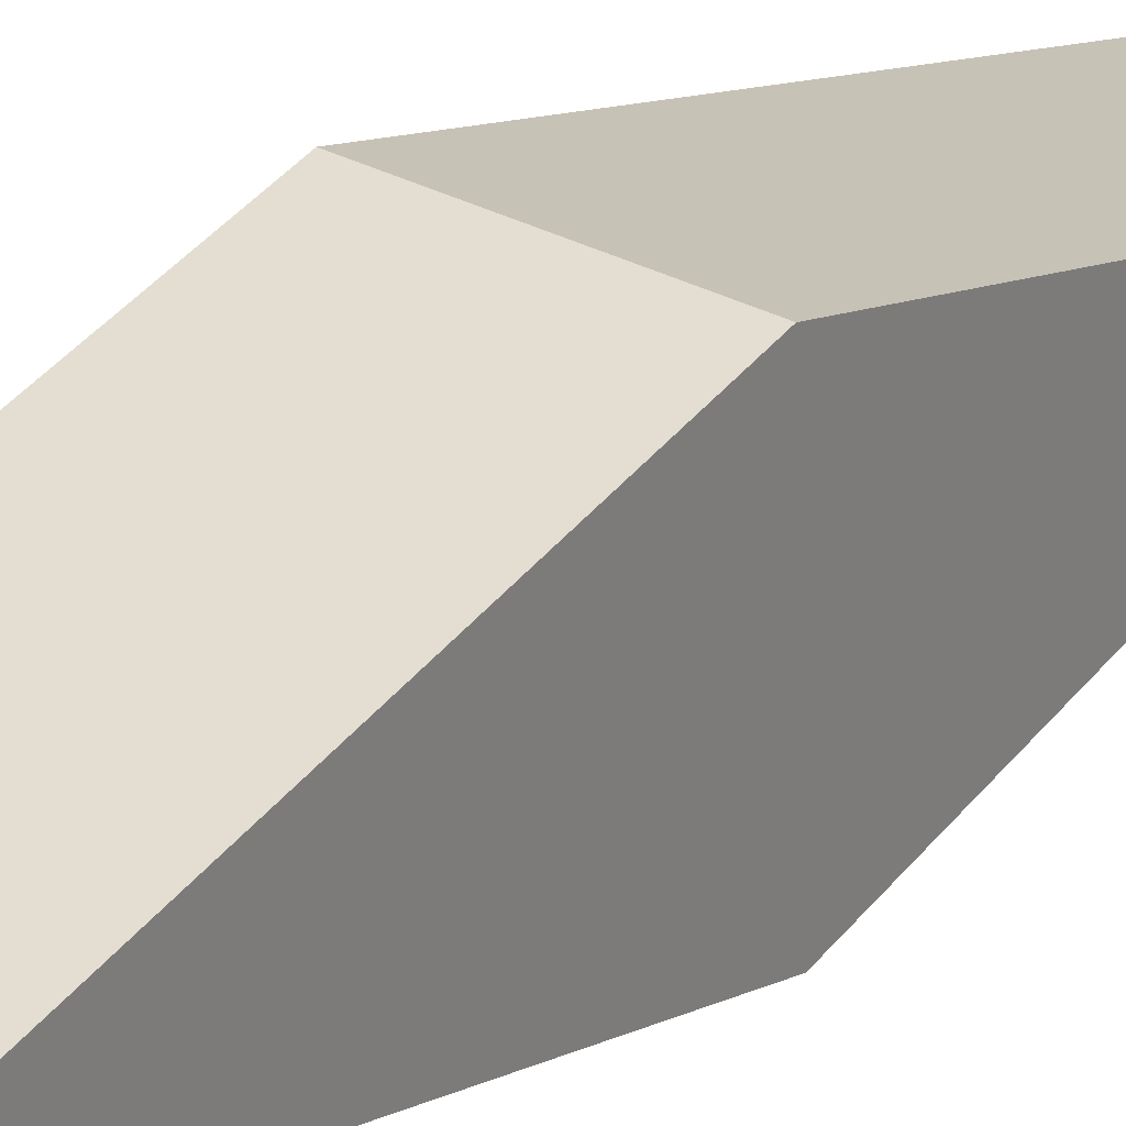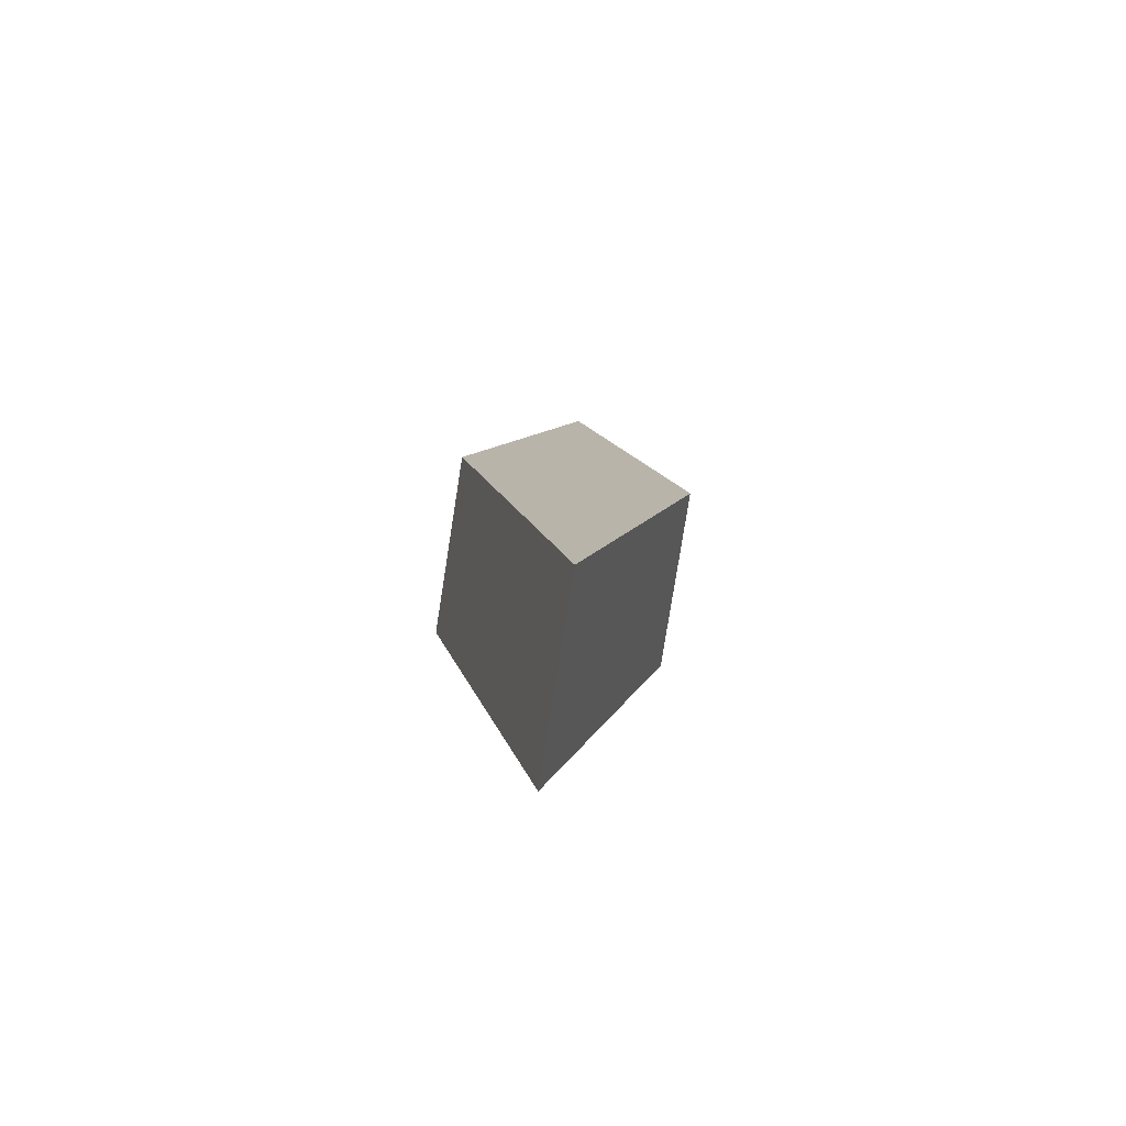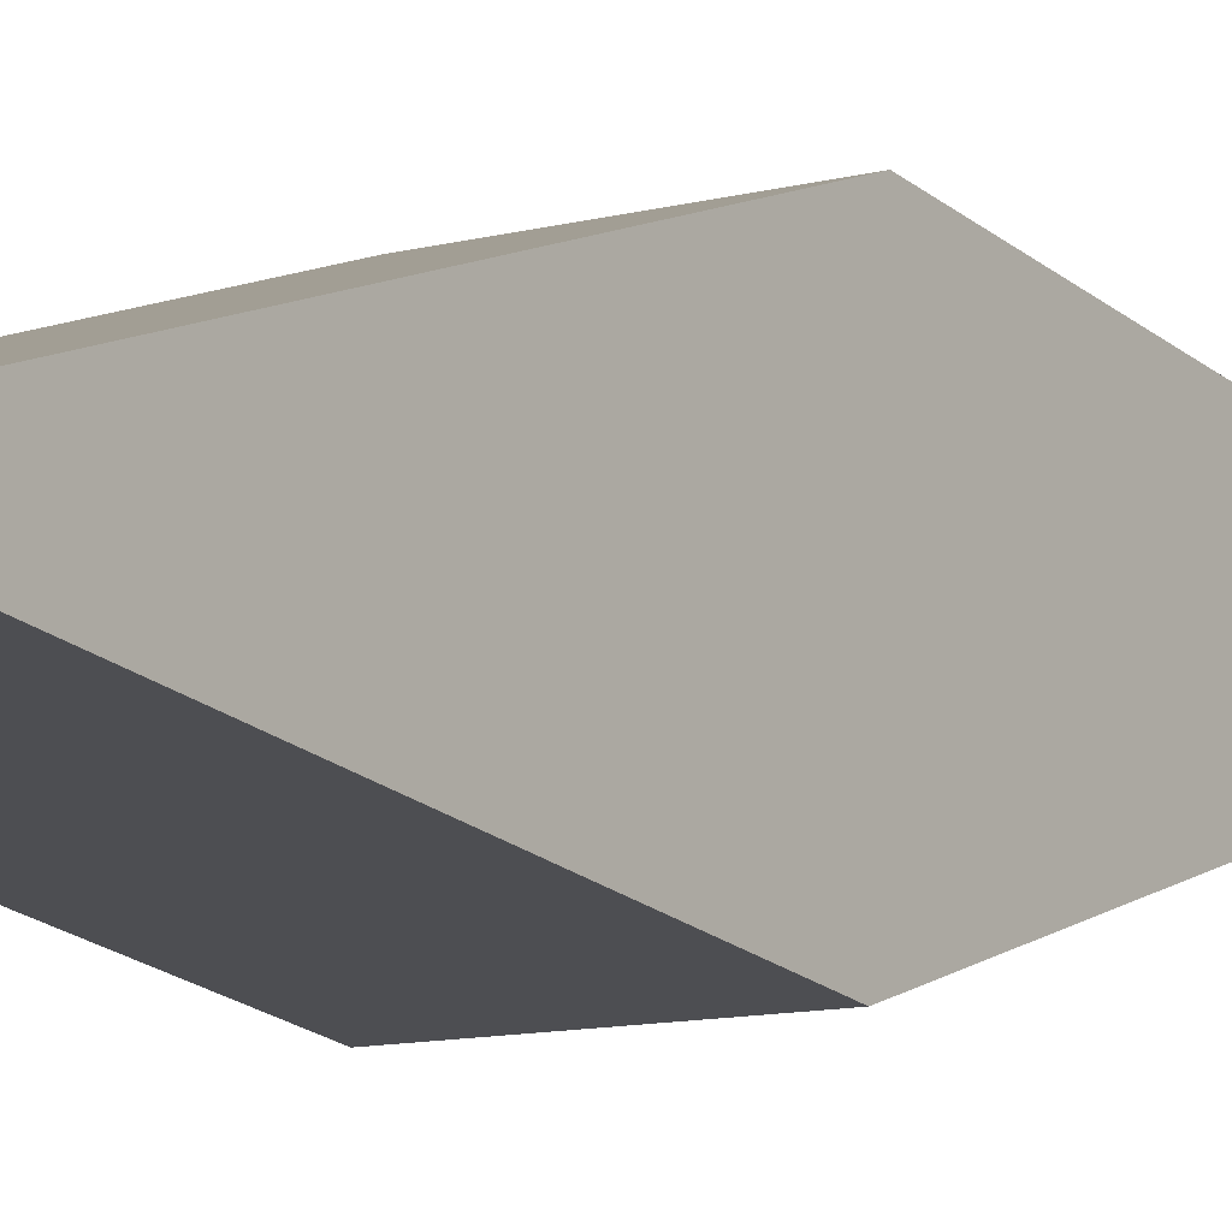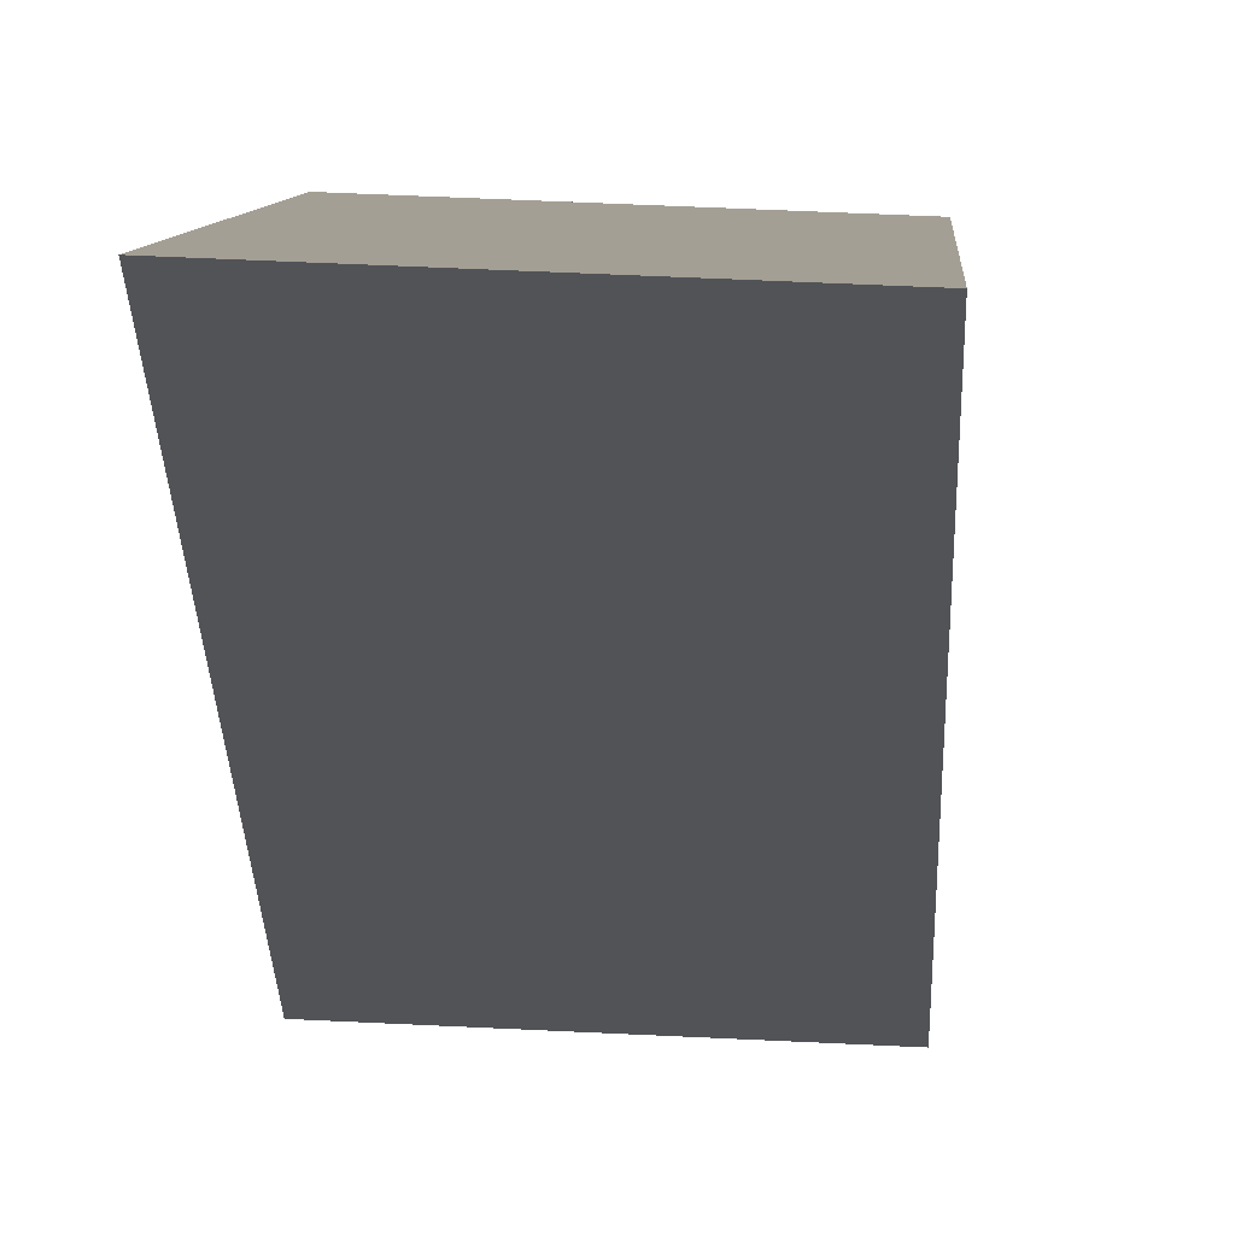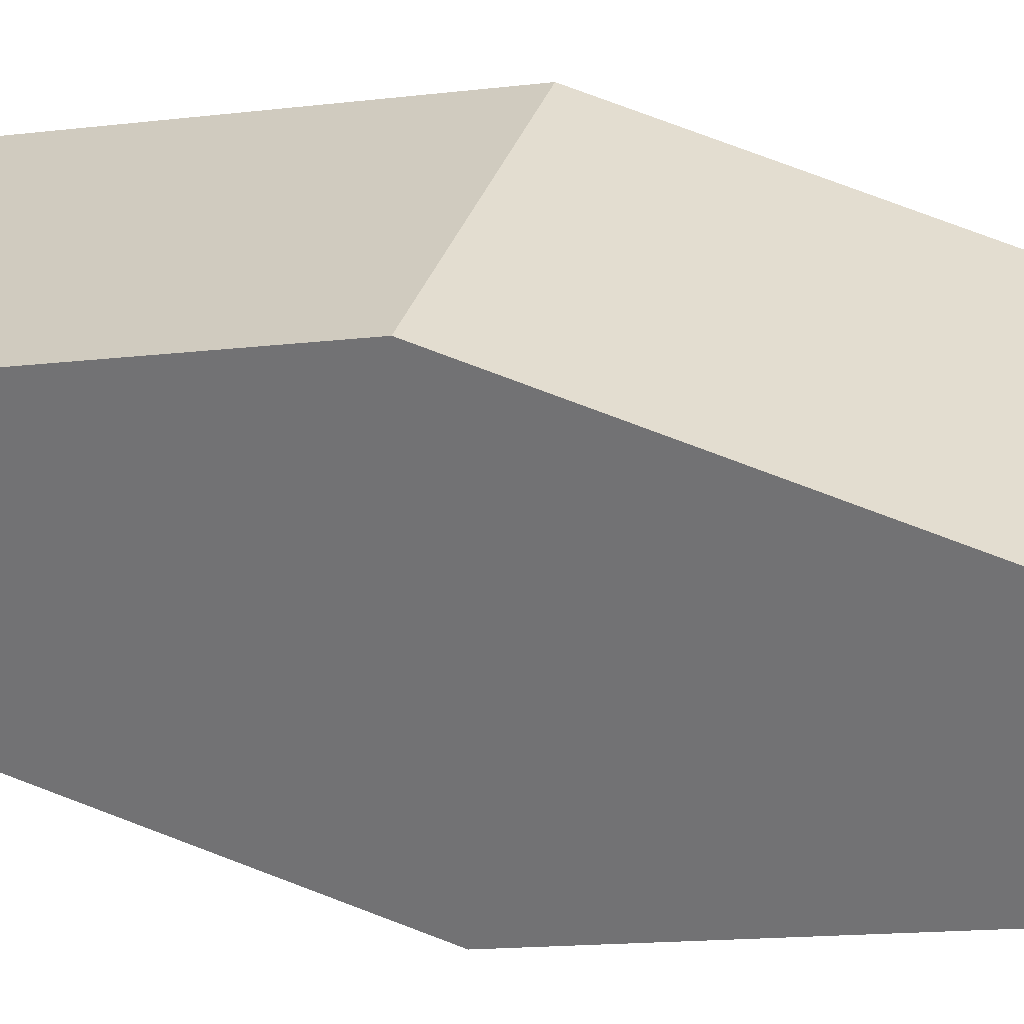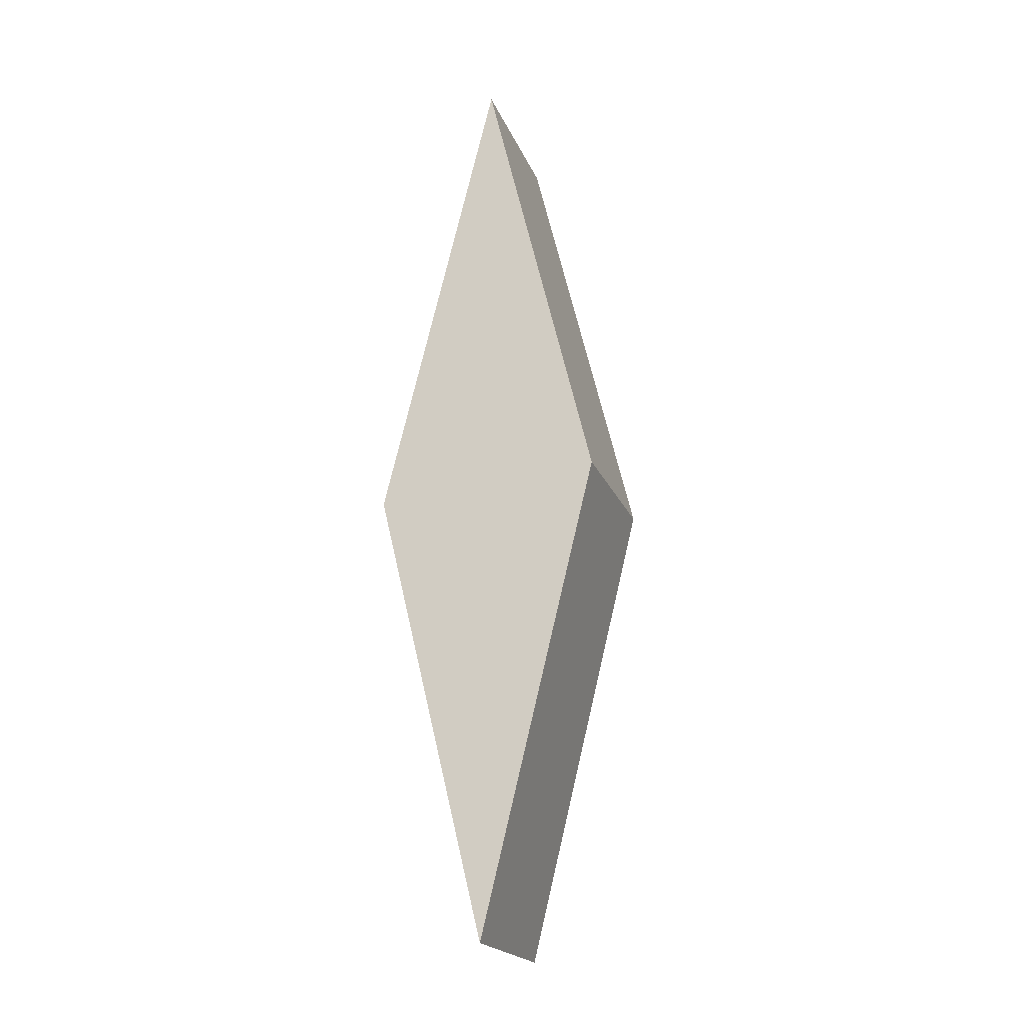
<metadata>
{"format":"obj","ext":"obj","renderer":"f3d","projection":"perspective","resolution":1024,"background":"white","views":[{"elev":26.8,"azim":-142.3,"up":"+Z"},{"elev":-79.5,"azim":-101.7,"up":"+Y"},{"elev":-4.9,"azim":37.1,"up":"+Z"},{"elev":-8.3,"azim":-177.7,"up":"+Z"},{"elev":29.0,"azim":-72.8,"up":"+Z"},{"elev":-20.8,"azim":-75.0,"up":"+Y"}]}
</metadata>
<code>
o parallelogram
v -0.4737 -0.006892 -0.006192
v -0.5114 2.699 0.6615
v -0.5078 5.283 0.04483
v -0.47 2.577 -0.6228
v 0.5256 -0.00351 0.04145
v 0.5292 2.58 -0.5752
v 0.4914 5.286 0.09248
v 0.4878 2.703 0.7091
f 1 2 3 4
f 5 6 7 8
f 1 5 8 2
f 2 8 7 3
f 3 7 6 4
f 5 1 4 6

</code>
